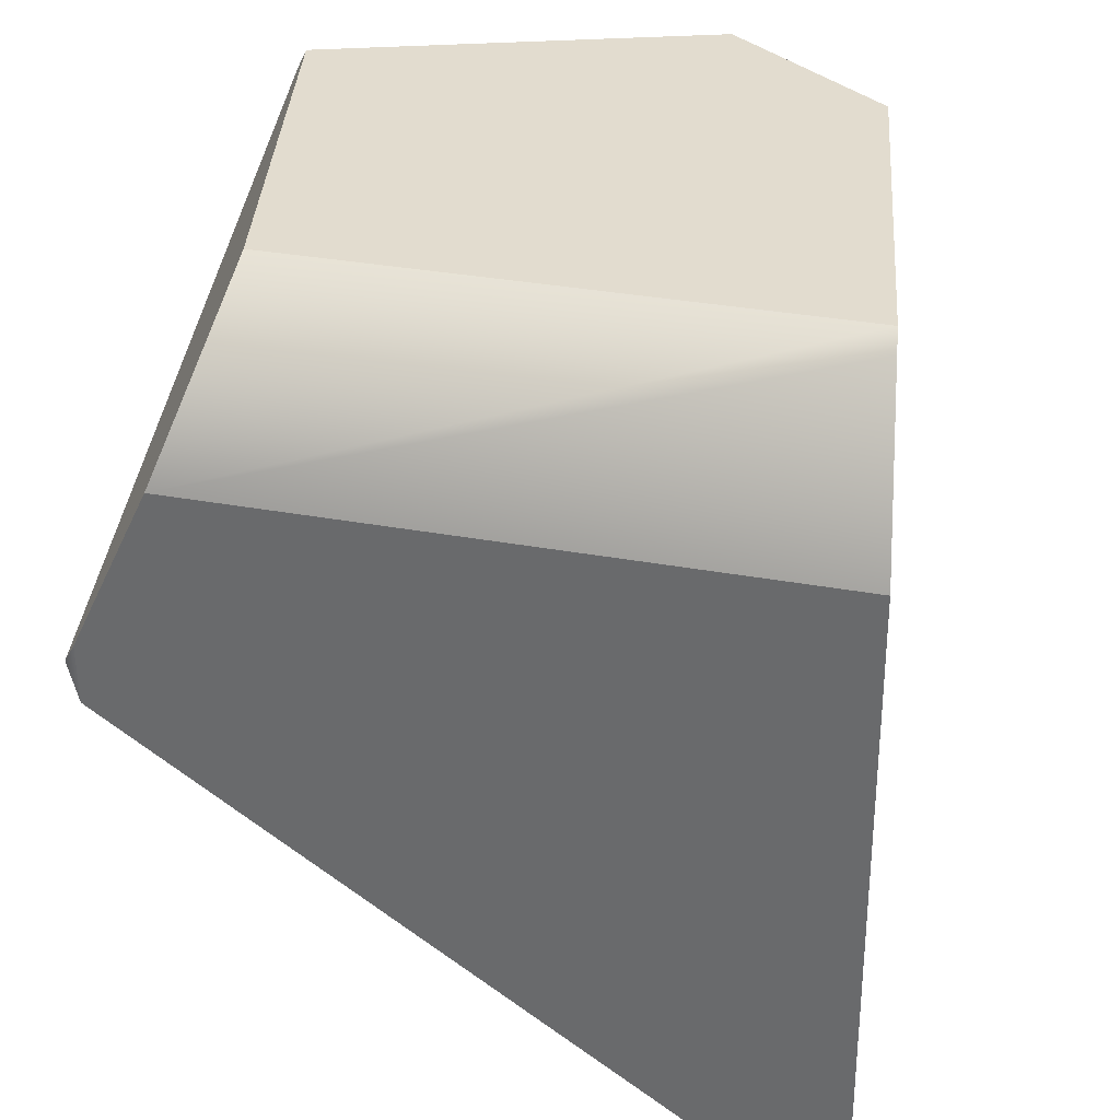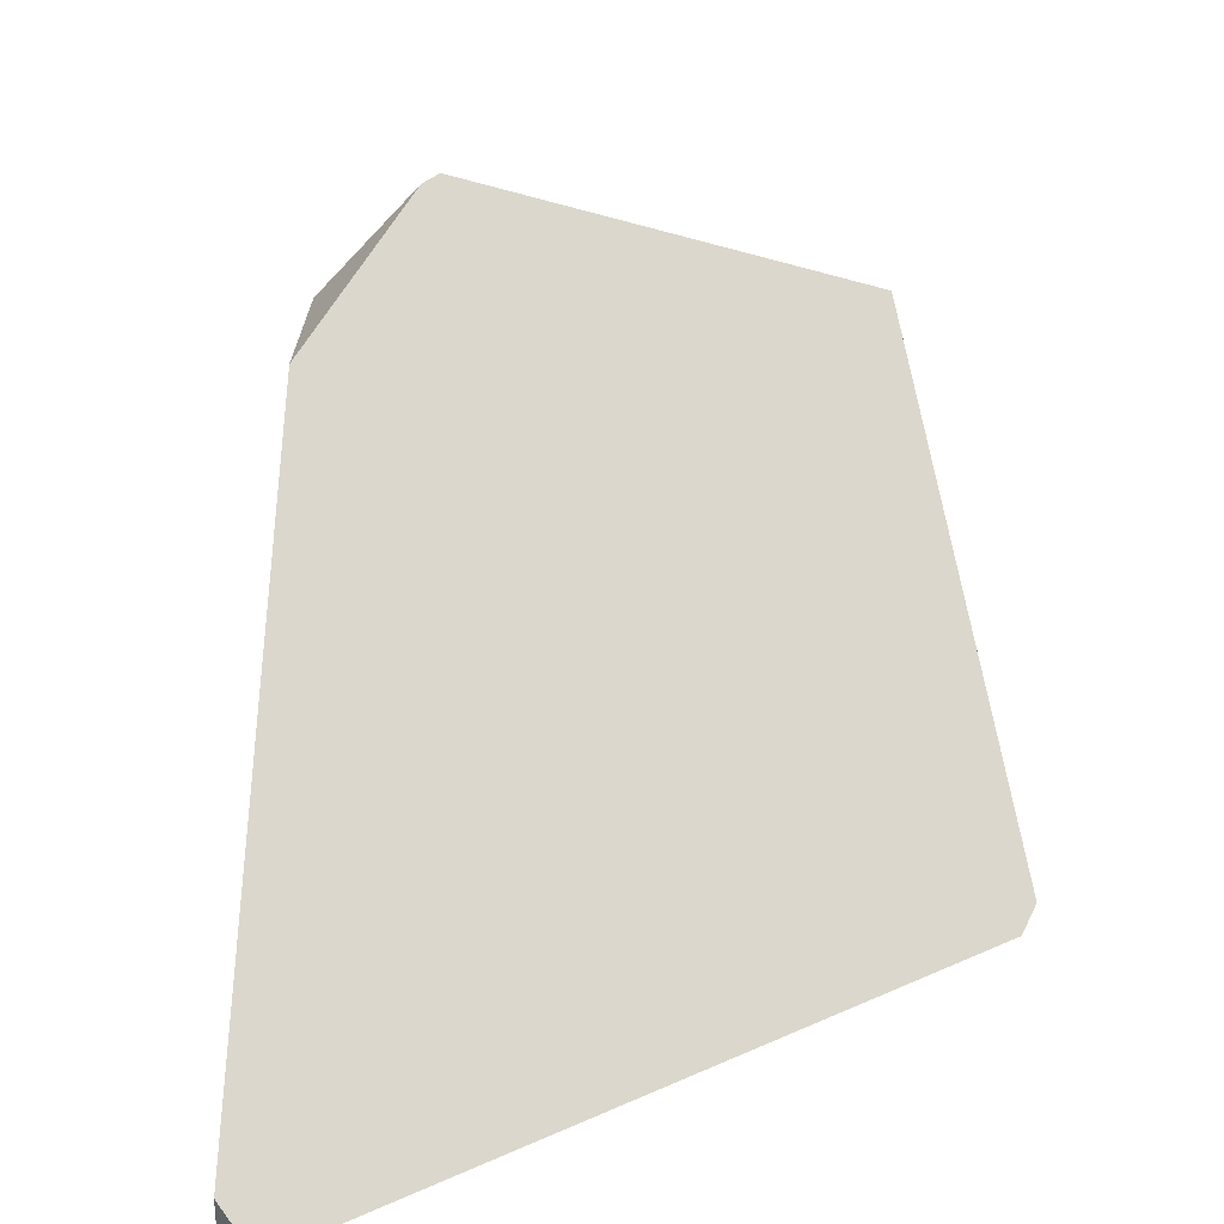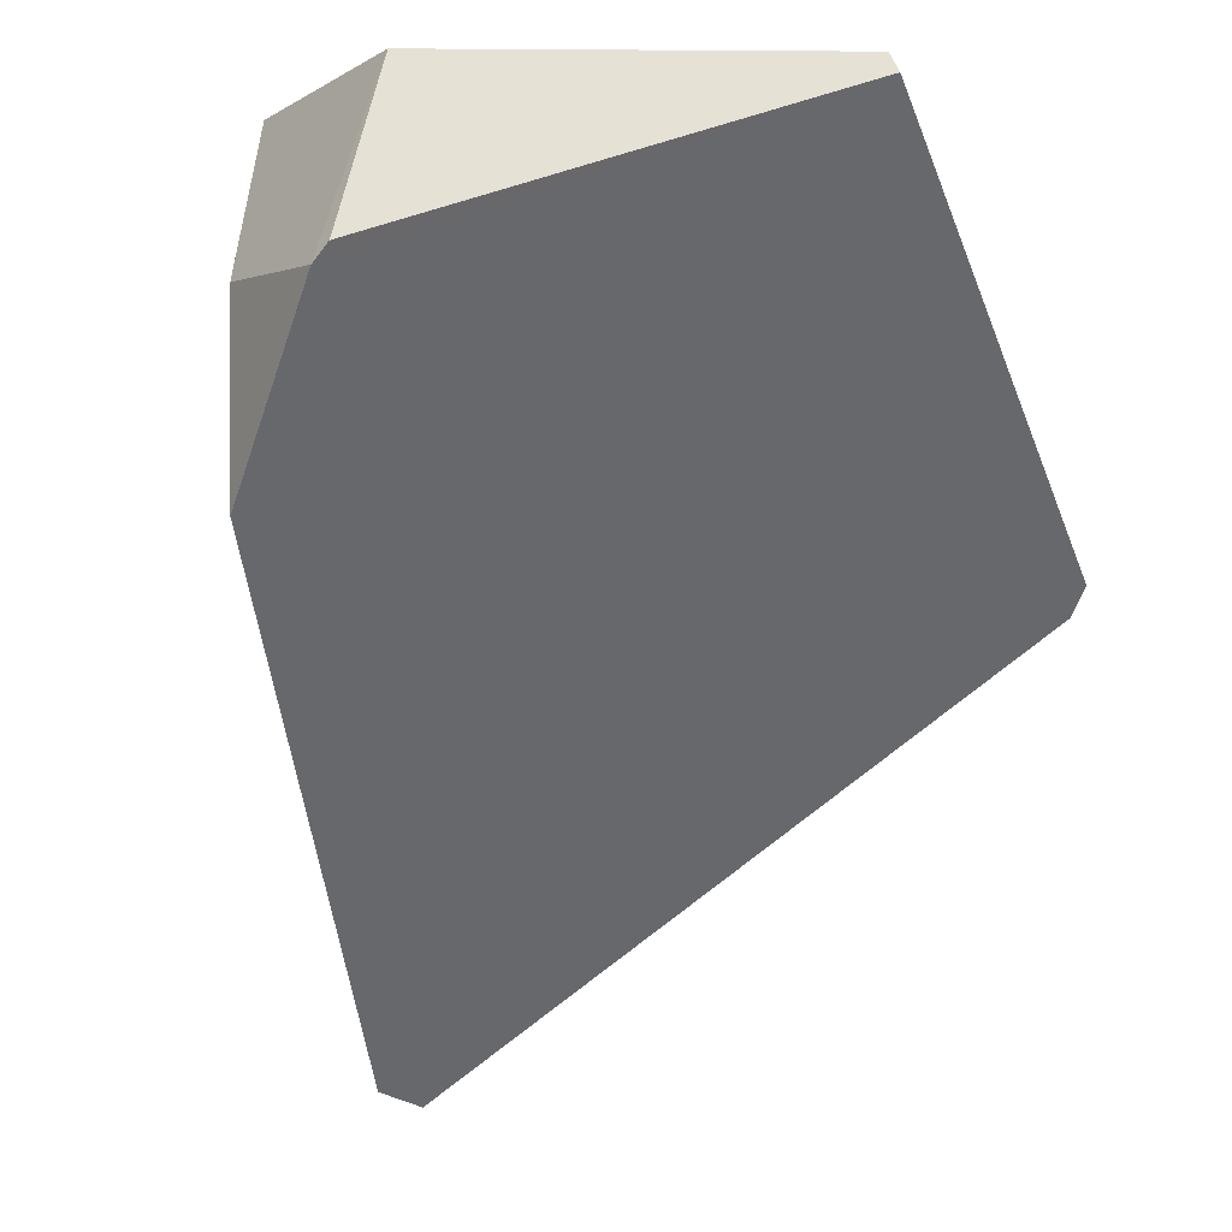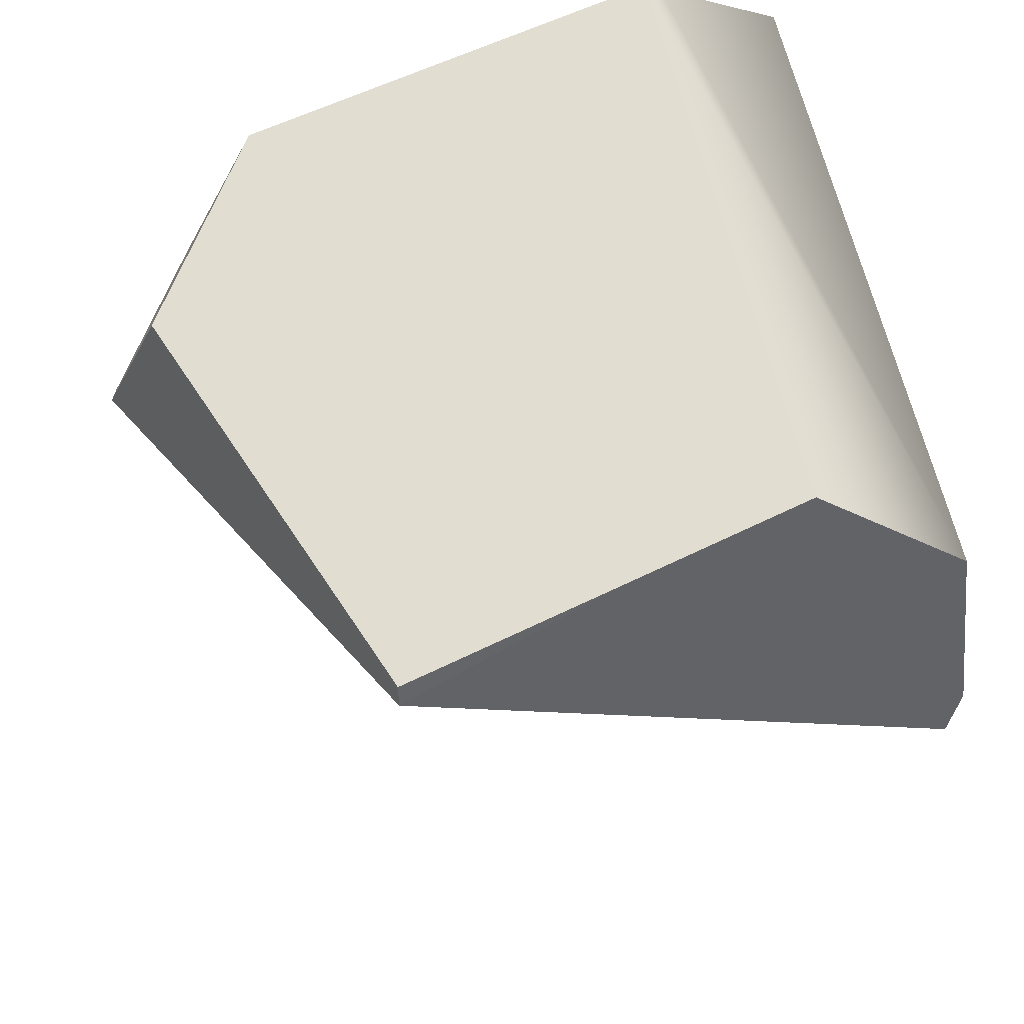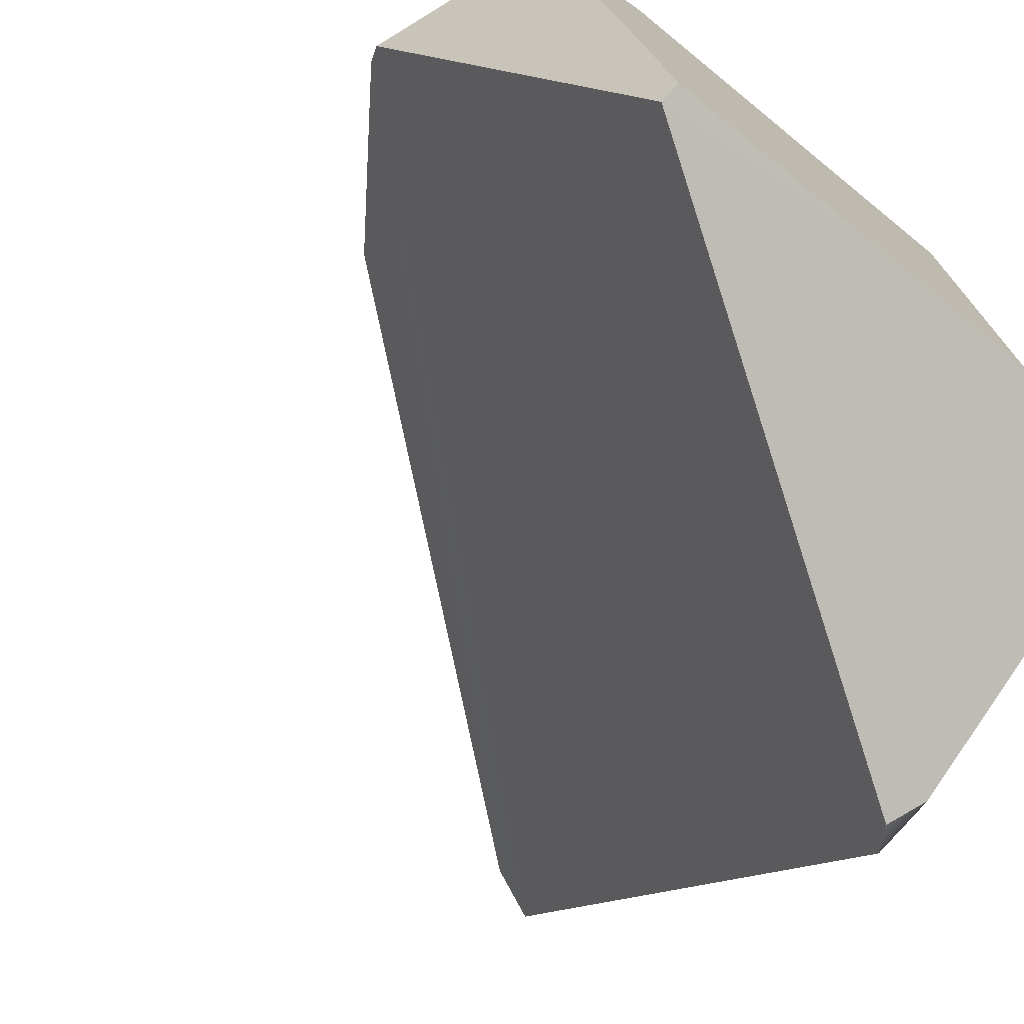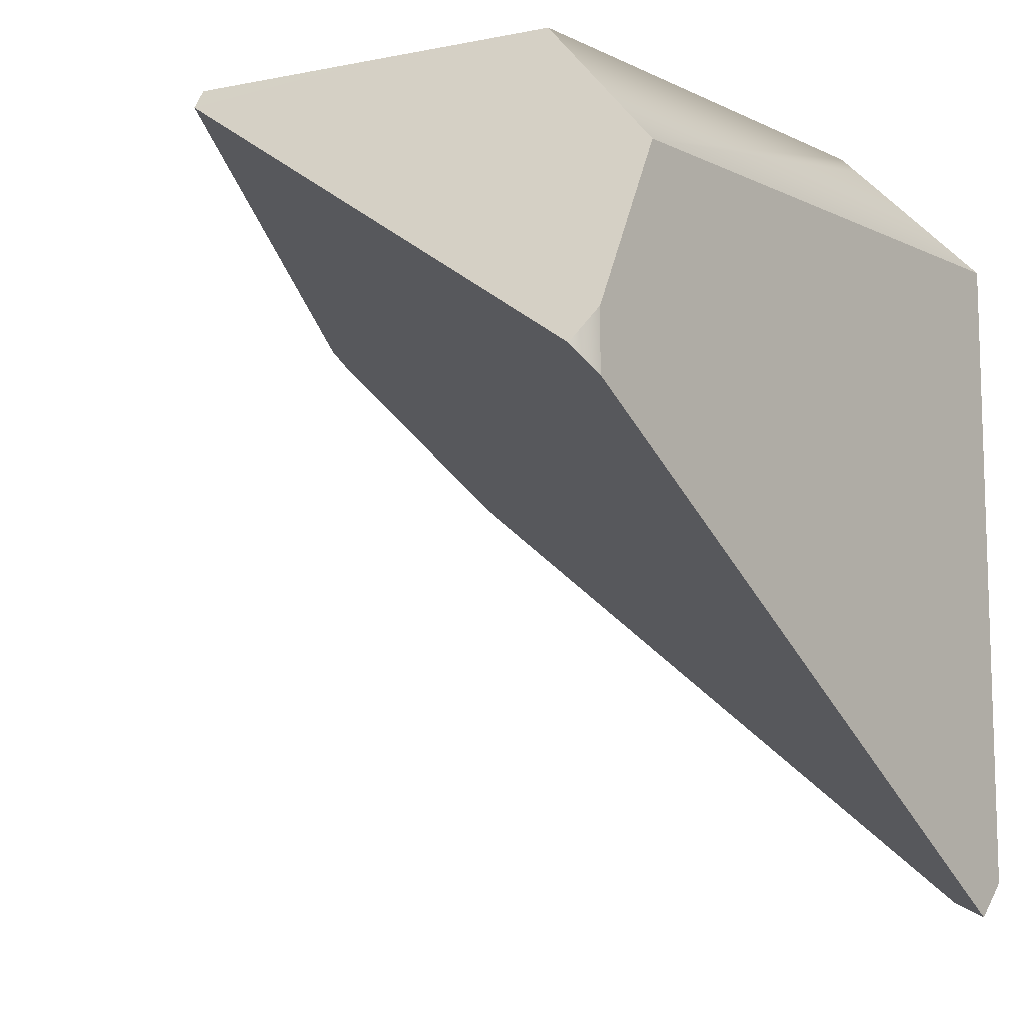
<metadata>
{"format":"obj","ext":"obj","renderer":"f3d","projection":"perspective","resolution":1024,"background":"white","views":[{"elev":34.6,"azim":-76.3,"up":"+Y"},{"elev":-73.3,"azim":96.7,"up":"+Y"},{"elev":-9.9,"azim":108.0,"up":"+Y"},{"elev":68.4,"azim":165.2,"up":"+Y"},{"elev":-74.2,"azim":140.4,"up":"+Z"},{"elev":-9.0,"azim":-141.4,"up":"+Y"}]}
</metadata>
<code>
o 立方体_cell.014
v 0.3334 0.2838 -0.4866
v 0.4227 -0.1994 0.2959
v -0.3641 -0.8504 0.4278
v 0.5989 0.06305 0.09899
v 0.5911 0.04001 0.1239
v 0.4537 0.07303 0.2881
v 0.04198 0.3114 -0.4179
v 0.3302 0.3114 -0.4726
v -0.4054 -0.1844 -0.5684
v -0.433 0.09935 -0.4281
v -0.433 -0.1375 -0.5408
v -0.221 0.3114 -0.3677
v -0.221 0.3114 0.3919
v -0.2446 0.2878 0.3959
v 0.3382 0.3114 0.3034
v -0.433 -0.1489 0.4306
v -0.433 -0.822 0.4382
v -0.433 0.09935 0.4278
v 0.4907 0.3114 0.1006
v 0.5155 0.3114 0.06733
v 0.3705 0.3114 -0.3555
v -0.433 -0.2233 -0.5408
v -0.433 -0.8715 0.388
v 0.04198 0.3114 -0.4179
v 0.3302 0.3114 -0.4726
v -0.4054 -0.1844 -0.5684
v -0.433 -0.1375 -0.5408
v -0.221 0.3114 -0.3677
v -0.221 0.3114 0.3919
v -0.2446 0.2878 0.3959
v -0.433 -0.1489 0.4306
v -0.433 0.09935 0.4278
v 0.4907 0.3114 0.1006
v 0.5155 0.3114 0.06733
v -0.433 0.09935 -0.4281
v 0.3705 0.3114 -0.3555
v 0.3382 0.3114 0.3034
v -0.433 -0.2233 -0.5408
v -0.433 -0.8715 0.388
v -0.433 -0.822 0.4382
f 29 19 21
f 11 23 16
f 22 11 9
f 10 14 29
f 21 8 7
f 7 12 29
f 29 15 19
f 19 20 21
f 21 7 29
f 18 10 11
f 11 22 23
f 23 17 16
f 16 18 11
f 29 12 10
f 10 18 14
f 25 1 24
f 24 26 35
f 6 13 30
f 3 31 40
f 3 30 32
f 6 33 37
f 33 5 34
f 34 5 4
f 4 36 34
f 1 36 4
f 4 5 1
f 39 26 5
f 3 40 39
f 3 2 6
f 2 5 6
f 5 2 3
f 35 28 24
f 24 1 26
f 26 27 35
f 6 37 13
f 32 31 3
f 3 6 30
f 33 6 5
f 1 25 36
f 5 3 39
f 39 38 26
f 26 1 5

</code>
